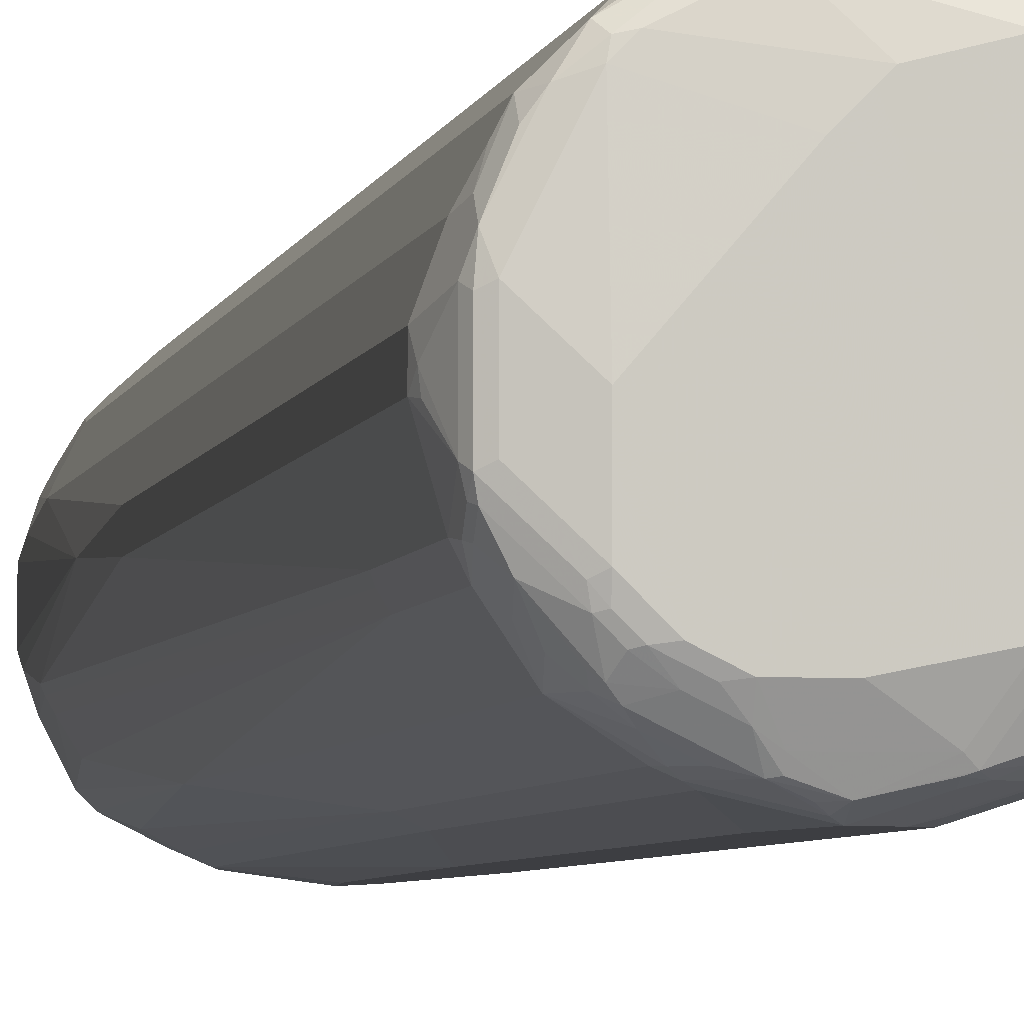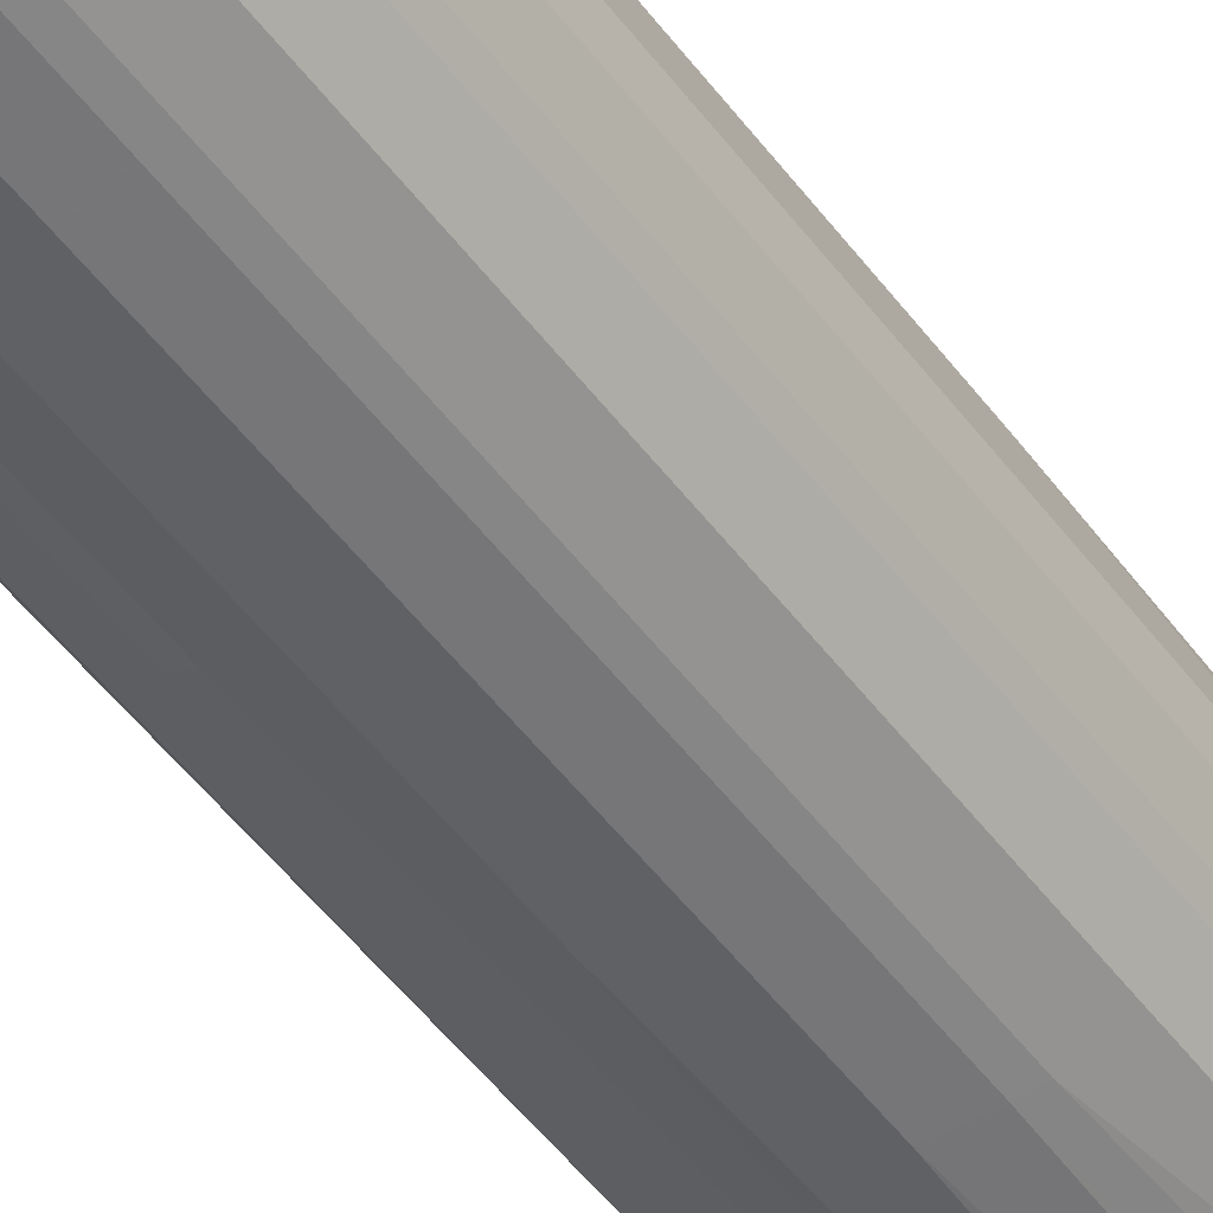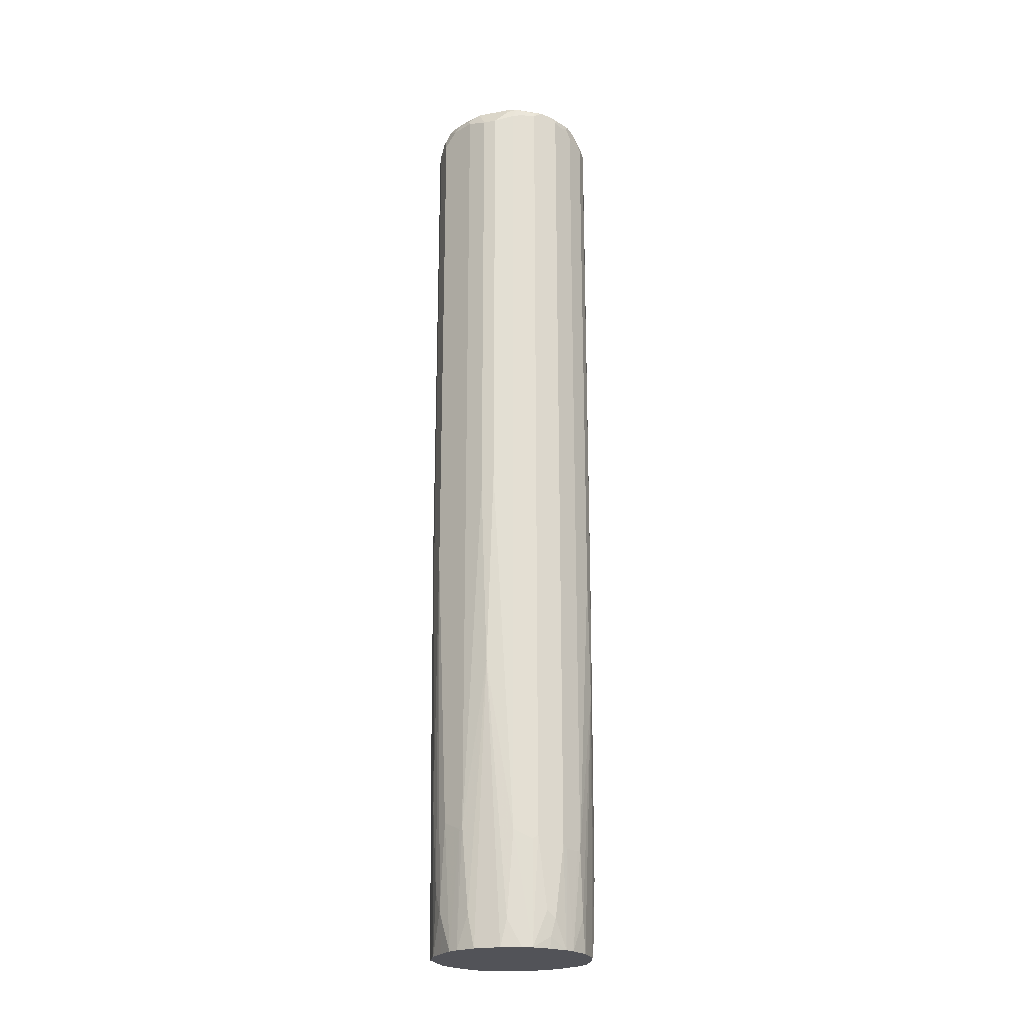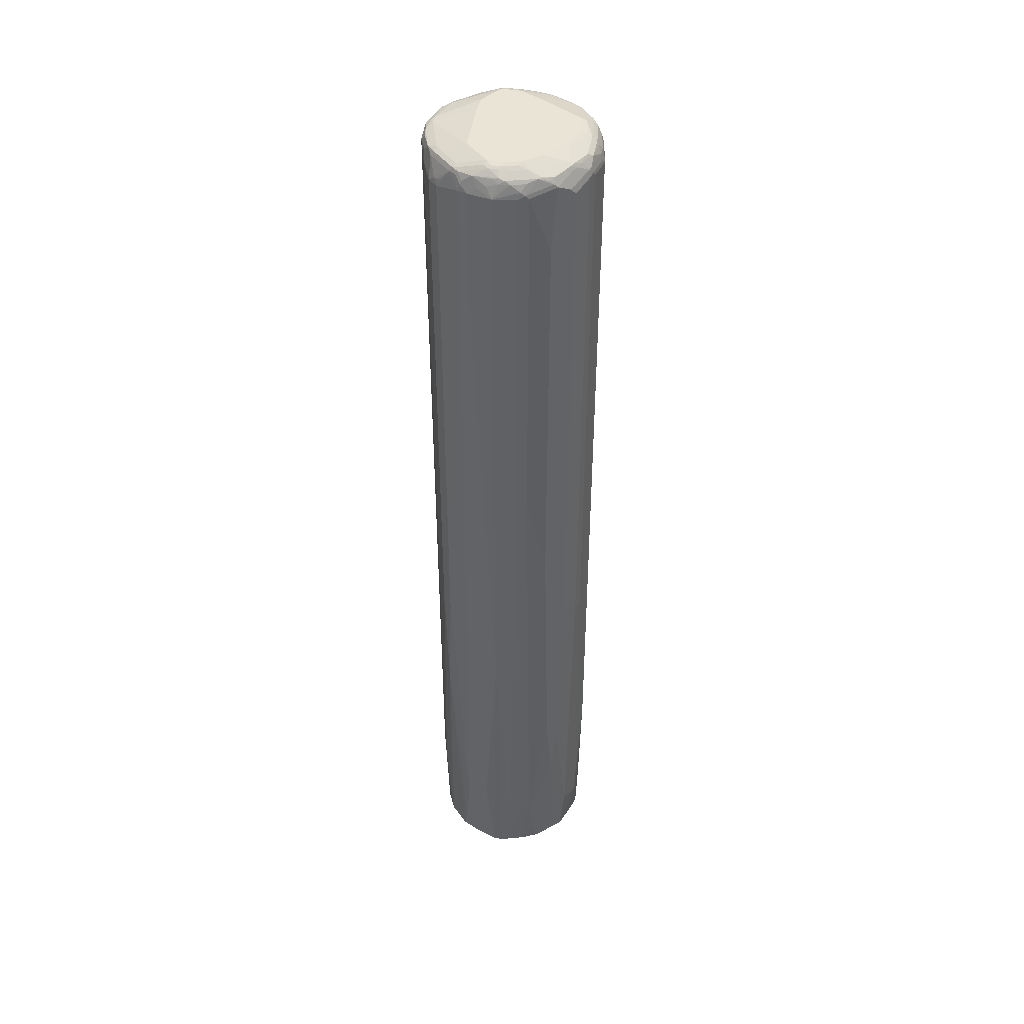
<metadata>
{"format":"obj","ext":"obj","renderer":"f3d","projection":"perspective","resolution":1024,"background":"white","views":[{"elev":-3.5,"azim":171.6,"up":"+Z"},{"elev":-46.3,"azim":-146.4,"up":"+Z"},{"elev":-22.7,"azim":17.5,"up":"+Y"},{"elev":42.7,"azim":147.1,"up":"+Y"}]}
</metadata>
<code>
v -0.136 -0.2928 0
v -0.136 -0.2823 0.01043
v -0.136 -0.2614 -0.01043
v -0.1255 -0.5652 -0.03135
v -0.1257 -0.5652 -0.01043
v -0.1257 -0.5652 -0.000692
v -0.1257 -0.5652 0.009981
v -0.1255 -0.5652 0.03135
v -0.1255 -0.3033 0.04181
v -0.1255 0.1464 0.05227
v -0.136 0.9307 0.01043
v -0.1255 -0.3764 -0.05227
v -0.136 0.06287 -0.02089
v -0.1254 -0.5652 -0.03189
v -0.1152 -0.5652 0.05227
v -0.115 -0.3345 0.06273
v -0.1185 0.1464 0.06622
v -0.1255 0.9098 0.05227
v -0.1255 0.9307 0.04181
v -0.1333 0.936 0.01568
v -0.129 0.9446 0.01043
v -0.1255 0.9412 -0.03135
v -0.136 0.9203 -0.01043
v -0.1185 -0.38 -0.06622
v -0.115 -0.5124 -0.06273
v -0.1223 -0.5652 -0.03942
v -0.1255 0.9203 -0.05227
v -0.136 0.8365 -0.02089
v -0.1119 -0.5652 0.05893
v -0.1081 -0.3345 0.07668
v -0.0976 0.0838 0.0976
v -0.1185 0.9098 0.06622
v -0.1229 0.915 0.05752
v -0.1229 0.936 0.04706
v -0.1294 0.9412 0.02089
v -0.1229 0.9464 0.02614
v -0.122 0.9481 0.02089
v -0.115 0.9516 0.02089
v -0.115 0.9516 -0.03135
v -0.1202 0.949 -0.0366
v -0.122 0.9481 -0.03135
v -0.1229 0.9424 -0.04181
v -0.1229 0.9319 -0.05227
v -0.0976 -0.2858 -0.0976
v -0.1081 -0.5159 -0.07668
v -0.1185 0.9167 -0.06622
v -0.1118 -0.5652 -0.06034
v -0.122 0.9237 -0.05925
v -0.1082 -0.5652 0.06606
v -0.0976 -0.4706 0.08714
v -0.08714 -0.5019 0.0976
v -0.07668 -0.3659 0.1081
v -0.0976 0.9098 0.0976
v -0.102 0.9255 0.08887
v -0.1189 0.9203 0.06273
v -0.1189 0.9412 0.05227
v -0.1124 0.9464 0.05752
v -0.1115 0.9481 0.05227
v -0.1046 0.9516 0.05227
v -0.07319 0.9621 0.04181
v -0.09411 0.9621 -0.04181
v -0.1081 0.9551 -0.04181
v -0.08887 0.949 -0.08887
v -0.1202 0.9437 -0.04706
v -0.09933 0.9594 -0.04706
v -0.08365 0.9555 -0.08365
v -0.1202 0.9333 -0.05752
v -0.06622 0.03835 -0.1185
v -0.07668 -0.5054 -0.1081
v -0.08714 -0.5652 -0.0976
v -0.0976 -0.5652 -0.08714
v -0.0976 0.9167 -0.0976
v -0.1011 0.9237 -0.09062
v -0.108 -0.5652 0.06638
v -0.09789 -0.5652 0.07652
v -0.08746 -0.5652 0.08698
v -0.077 -0.5652 0.09744
v -0.06659 -0.5652 0.1078
v -0.06622 -0.5652 0.1081
v -0.06798 -0.3711 0.1124
v -0.05576 -0.3764 0.1185
v -0.07668 0.9307 0.1081
v -0.0915 0.9464 0.08887
v -0.1072 0.9464 0.06798
v -0.1124 0.936 0.06798
v -0.1059 0.949 0.06273
v -0.06273 0.9621 0.07319
v -0.07319 0.9621 -0.07319
v -0.06798 0.9437 -0.1098
v -0.09062 0.9446 -0.09062
v -0.1046 0.9412 -0.07319
v -0.07841 0.9594 -0.07841
v -0.05752 0.949 -0.1098
v -0.1115 0.9342 -0.06971
v -0.09933 0.9333 -0.08887
v -0.05227 0.04194 -0.1255
v -0.06273 -0.5019 -0.115
v -0.06622 0.9167 -0.1185
v -0.03942 -0.5652 -0.1223
v -0.06034 -0.5652 -0.1118
v -0.08887 0.9333 -0.09933
v -0.09062 0.9237 -0.1011
v -0.05222 -0.5652 0.1151
v -0.04706 -0.3816 0.1229
v -0.04181 -0.3764 0.1255
v -0.04181 0.9307 0.1255
v -0.07058 0.936 0.1098
v -0.07319 0.9412 0.1046
v -0.0758 0.9464 0.09933
v -0.08714 0.9481 0.09062
v -0.08365 0.9516 0.08365
v -0.06404 0.9594 0.08365
v -0.04181 0.9621 0.09411
v -0.04706 0.9594 -0.08887
v -0.04181 0.9621 -0.08365
v -0.04181 0.9446 -0.1185
v -0.05752 0.9333 -0.1202
v -0.02614 0.949 -0.1202
v -0.02089 0.0524 -0.136
v -0.04181 -0.4915 -0.1255
v -0.05227 0.9203 -0.1255
v -0.05925 0.9237 -0.122
v -0.03189 -0.5652 -0.1254
v -0.02143 -0.5652 0.1254
v -0.03135 -0.5124 0.1255
v 0 -0.1149 0.136
v -0.01043 0.1883 0.136
v -0.01043 0.9203 0.136
v -0.02089 0.9412 0.1255
v -0.0453 0.9376 0.122
v -0.04966 0.936 0.1202
v -0.06622 0.9376 0.1115
v -0.03399 0.9464 0.1202
v -0.05488 0.9569 0.09933
v -0.05358 0.9594 0.09411
v 0 0.9621 0.08365
v -0.0453 0.9585 0.1011
v -0.03833 0.9551 0.1081
v -0.02089 0.9516 0.115
v 0.03135 0.9516 0.115
v 0.01043 0.9621 -0.09411
v -0.02089 0.9516 -0.115
v -0.03135 0.9424 -0.1229
v -0.05227 0.9319 -0.1229
v 0.01043 0.9446 -0.129
v -0.02089 0.9481 -0.122
v -0.01043 -0.2614 -0.136
v -0.02089 0.9098 -0.136
v 0 -0.345 -0.136
v -0.03135 -0.5652 -0.1255
v -0.02089 -0.5652 0.1255
v 0.01043 0.2091 0.136
v 0.02089 -0.5652 0.1255
v 0.03135 -0.5229 0.1255
v 0.04181 -0.3868 0.1255
v 0.01043 0.9203 0.136
v 0.03135 0.9412 0.1255
v -0.02438 0.9481 0.122
v 0.02089 0.9621 0.06273
v 0.07319 0.9516 0.09411
v 0.08365 0.9516 0.08365
v 0.02787 0.9481 0.122
v 0.04706 0.9464 0.1202
v 0.04181 0.9621 -0.09411
v 0.03135 0.9516 -0.115
v -0.02089 0.9412 -0.1255
v -0.04181 0.9307 -0.1255
v -0.02089 0.9214 -0.1333
v 0.03135 0.9481 -0.122
v 0.0366 0.9464 -0.1229
v 0.02089 0.9412 -0.1294
v 0.01568 0.936 -0.1333
v 0.01043 0.9307 -0.136
v -0.01043 0.9203 -0.136
v 0.01043 -0.2405 -0.136
v 0.04181 -0.4706 -0.1255
v 0.03135 -0.5437 -0.1255
v 0.02089 -0.5652 -0.1255
v 0.05238 -0.5652 0.1151
v 0.06702 -0.5652 0.1088
v 0.04879 -0.3904 0.122
v 0.04181 0.9307 0.1255
v 0.08365 0.9621 -0.01043
v 0.0819 0.9499 0.09236
v 0.115 0.9516 0.02089
v 0.09933 0.9464 0.07841
v 0.1098 0.9464 0.05752
v 0.05576 0.9342 0.1185
v 0.07668 0.9342 0.1081
v 0.07492 0.9428 0.1063
v 0.08714 0.9446 0.0976
v 0.06273 0.9621 -0.08365
v 0.05227 0.9594 -0.09542
v 0.04181 0.9551 -0.1081
v 0.04706 0.9464 -0.1176
v 0.05227 0.9412 -0.1189
v 0.05752 0.9255 -0.1229
v 0.05227 0.9203 -0.1255
v 0.02089 0.8261 -0.136
v 0.02089 0.1883 -0.136
v 0.05576 -0.4706 -0.1185
v 0.05227 -0.5652 -0.1152
v 0.05227 0.345 -0.1255
v 0.04136 -0.5652 -0.1193
v 0.08887 -0.5652 0.08887
v 0.09062 -0.5472 0.09062
v 0.08714 -0.5088 0.0976
v 0.07668 -0.3939 0.1081
v 0.06971 -0.4007 0.1115
v 0.08365 0.9621 -0.06273
v 0.115 0.9516 -0.03135
v 0.1202 0.9464 0.0366
v 0.122 0.9481 0.01741
v 0.1081 0.9342 0.07668
v 0.1081 0.9446 0.06622
v 0.07319 0.9594 -0.08496
v 0.06273 0.9551 -0.0976
v 0.07841 0.9464 -0.102
v 0.07319 0.9412 -0.1085
v 0.06273 0.9307 -0.1189
v 0.06622 0.9203 -0.1185
v 0.06622 0.345 -0.1185
v 0.07668 -0.4601 -0.1081
v 0.08714 -0.5652 -0.0976
v 0.07985 -0.5652 -0.1014
v 0.1081 -0.5652 0.06622
v 0.0976 -0.5193 0.08714
v 0.09062 0.9585 -0.06622
v 0.08365 0.9594 -0.0745
v 0.122 0.9481 -0.03484
v 0.1202 0.936 0.04706
v 0.1255 0.9412 0.02089
v 0.115 0.9307 0.06273
v 0.1081 -0.4043 0.07668
v 0.07841 0.9569 -0.08626
v 0.08365 0.949 -0.09542
v 0.08714 0.9412 -0.0976
v 0.0976 0.9203 -0.0976
v 0.0976 -0.07318 -0.0976
v 0.0976 -0.5652 -0.08714
v 0.1151 -0.5652 0.05238
v 0.1115 -0.4112 0.06971
v 0.08887 0.9569 -0.0758
v 0.1255 0.9412 -0.03135
v 0.1229 0.9412 -0.04312
v 0.1202 0.9464 -0.04442
v 0.1255 0.9203 0.04181
v 0.136 0.9098 0.01043
v 0.1342 0.9185 -0.00173
v 0.1098 0.9464 -0.06534
v 0.08887 0.9464 -0.0915
v 0.09933 0.936 -0.08626
v 0.1081 0.9307 -0.07668
v 0.1185 0.9203 -0.06622
v 0.1081 -0.4182 -0.07668
v 0.1185 0.7425 -0.06622
v 0.1082 -0.5652 -0.06614
v 0.1185 -0.4392 -0.05576
v 0.1229 -0.4444 -0.04706
v 0.1255 -0.5652 0.02089
v 0.1255 -0.5124 0.03135
v 0.1255 -0.4078 0.04181
v 0.122 -0.4112 0.04879
v 0.1333 0.9203 -0.01176
v 0.136 0.9098 -0.01043
v 0.1255 0.9203 -0.05227
v 0.1229 0.9307 -0.05358
v 0.1202 0.936 -0.05488
v 0.136 0.0524 0.01043
v 0.1255 0.7425 -0.05227
v 0.1229 0.7373 -0.05752
v 0.1116 -0.5652 -0.05946
v 0.1255 -0.4392 -0.04181
v 0.1149 -0.5652 -0.0528
v 0.1255 -0.5652 -0.02089
v 0.136 -0.1463 0
v 0.136 0.0524 -0.01043
v 0.1255 -0.5333 -0.03135
v 0.1151 -0.5652 -0.05222
v 0.1254 -0.5652 -0.02143
f 1 2 11
f 164 192 216
f 163 191 184
f 163 190 191
f 163 189 190
f 163 188 189
f 163 182 188
f 161 212 185
f 161 187 212
f 161 186 187
f 161 184 186
f 161 185 183
f 160 184 161
f 160 163 184
f 159 161 183
f 164 216 193
f 157 182 163
f 156 182 157
f 155 188 182
f 155 189 188
f 155 208 189
f 155 209 208
f 155 181 209
f 155 180 181
f 155 179 180
f 154 179 155
f 153 179 154
f 152 182 156
f 152 155 182
f 149 178 150
f 149 177 178
f 157 163 162
f 164 193 194
f 164 194 165
f 165 194 169
f 185 213 230
f 185 212 213
f 184 191 186
f 183 211 210
f 183 185 211
f 180 209 181
f 180 208 209
f 180 207 208
f 180 206 207
f 180 205 206
f 177 204 178
f 177 202 204
f 176 222 201
f 176 203 222
f 176 200 203
f 176 202 177
f 176 225 202
f 166 173 167
f 167 173 174
f 169 194 170
f 170 195 196
f 170 196 220
f 170 220 197
f 149 176 177
f 170 197 172
f 170 194 195
f 172 197 198
f 172 198 173
f 173 198 199
f 175 200 176
f 176 201 225
f 170 172 171
f 149 175 176
f 148 168 174
f 145 173 166
f 126 151 153
f 126 128 127
f 126 156 128
f 126 152 156
f 125 151 126
f 124 151 125
f 121 168 148
f 121 144 168
f 121 122 144
f 120 150 123
f 120 149 150
f 120 147 149
f 119 149 147
f 119 175 149
f 119 200 175
f 119 199 200
f 119 173 199
f 113 140 136
f 114 115 142
f 114 142 118
f 115 141 142
f 116 118 143
f 116 143 144
f 126 153 154
f 116 144 117
f 118 145 146
f 118 146 143
f 118 142 145
f 119 147 120
f 119 148 174
f 119 174 173
f 117 144 122
f 185 230 211
f 126 154 155
f 128 156 157
f 145 172 173
f 145 171 172
f 145 170 171
f 145 169 170
f 145 165 169
f 145 166 146
f 144 174 168
f 144 167 174
f 143 167 144
f 143 166 167
f 143 146 166
f 142 165 145
f 141 165 142
f 141 164 165
f 140 163 160
f 140 162 163
f 139 162 140
f 128 157 129
f 129 157 162
f 129 162 158
f 130 158 133
f 130 133 132
f 133 158 138
f 126 155 152
f 133 138 134
f 134 137 135
f 136 140 160
f 136 160 161
f 136 161 159
f 138 158 139
f 139 158 162
f 134 138 137
f 186 191 214
f 186 214 215
f 186 215 187
f 247 262 269
f 246 268 250
f 245 268 246
f 245 267 268
f 244 267 245
f 244 266 267
f 244 265 266
f 244 264 265
f 244 249 264
f 243 246 250
f 241 263 242
f 241 262 263
f 241 261 262
f 241 260 261
f 240 259 257
f 240 258 259
f 240 255 258
f 235 243 236
f 236 250 251
f 236 251 237
f 236 243 250
f 237 251 250
f 237 250 252
f 247 269 248
f 237 252 238
f 238 250 253
f 238 253 254
f 238 254 256
f 238 256 239
f 239 255 240
f 239 256 255
f 238 252 250
f 232 249 244
f 248 265 249
f 248 276 277
f 278 280 279
f 275 278 276
f 275 280 278
f 274 278 279
f 273 278 274
f 273 276 278
f 273 277 276
f 270 277 273
f 265 270 266
f 265 277 270
f 262 276 269
f 261 276 262
f 260 276 261
f 260 275 276
f 259 274 272
f 259 273 274
f 259 270 273
f 248 277 265
f 249 265 264
f 250 268 254
f 250 254 253
f 254 268 267
f 254 267 266
f 248 269 276
f 254 266 270
f 255 256 258
f 256 270 271
f 256 271 259
f 256 259 258
f 257 259 272
f 259 271 270
f 254 270 256
f 113 139 140
f 232 248 249
f 231 233 247
f 212 215 214
f 210 228 229
f 210 230 228
f 210 211 230
f 206 227 207
f 206 226 227
f 205 226 206
f 201 224 225
f 201 223 224
f 201 222 223
f 198 200 199
f 198 203 200
f 198 222 203
f 198 221 222
f 197 221 198
f 197 220 221
f 196 219 220
f 187 215 212
f 189 191 190
f 189 208 207
f 189 207 227
f 189 227 234
f 189 234 214
f 212 214 231
f 192 210 229
f 193 216 217
f 193 217 194
f 194 217 218
f 194 218 195
f 195 218 219
f 195 219 196
f 192 229 216
f 232 247 248
f 212 231 247
f 212 232 213
f 230 245 246
f 230 244 245
f 228 246 243
f 228 230 246
f 228 243 229
f 226 234 227
f 226 242 234
f 226 241 242
f 224 239 240
f 223 239 224
f 222 239 223
f 221 239 222
f 221 238 239
f 220 238 221
f 219 238 220
f 219 237 238
f 218 237 219
f 213 232 244
f 213 244 230
f 214 233 231
f 214 234 242
f 214 242 263
f 214 263 262
f 212 247 232
f 214 262 247
f 216 229 243
f 216 243 235
f 216 235 217
f 217 235 236
f 217 236 218
f 218 236 237
f 214 247 233
f 113 138 139
f 189 214 191
f 113 135 137
f 22 41 42
f 21 41 22
f 21 40 41
f 21 39 40
f 21 38 39
f 21 37 38
f 21 36 37
f 21 35 36
f 20 35 21
f 20 56 35
f 20 34 56
f 18 34 19
f 18 33 34
f 18 32 33
f 22 42 23
f 17 53 32
f 17 30 31
f 15 30 16
f 15 29 30
f 12 46 24
f 12 48 46
f 12 27 48
f 12 28 27
f 12 13 28
f 12 26 14
f 12 25 26
f 12 24 25
f 11 22 23
f 11 21 22
f 11 20 21
f 17 31 53
f 23 42 43
f 23 43 27
f 23 27 28
f 38 60 61
f 38 87 60
f 38 59 87
f 37 59 38
f 37 58 59
f 36 58 37
f 36 57 58
f 35 57 36
f 35 56 57
f 33 56 34
f 33 55 56
f 32 55 33
f 32 54 55
f 32 53 54
f 31 82 53
f 31 106 82
f 31 105 106
f 24 44 45
f 24 45 25
f 24 46 72
f 24 72 44
f 25 45 26
f 26 45 47
f 11 34 20
f 27 43 48
f 30 49 50
f 30 50 31
f 31 50 51
f 31 51 52
f 31 52 81
f 31 81 105
f 29 49 30
f 11 19 34
f 11 18 19
f 10 32 18
f 4 224 240
f 4 225 224
f 4 202 225
f 4 204 202
f 4 178 204
f 4 150 178
f 4 123 150
f 4 99 123
f 4 100 99
f 4 70 100
f 4 71 70
f 4 47 71
f 4 26 47
f 4 14 26
f 3 13 12
f 3 12 4
f 2 18 11
f 113 137 138
f 1 11 23
f 1 23 28
f 1 28 13
f 1 13 3
f 1 3 4
f 4 240 257
f 1 4 5
f 1 6 7
f 1 7 8
f 1 8 2
f 2 8 9
f 2 9 10
f 2 10 18
f 1 5 6
f 38 61 39
f 4 257 272
f 4 274 279
f 10 30 17
f 10 16 30
f 9 16 10
f 8 16 9
f 8 15 16
f 4 12 14
f 4 6 5
f 4 7 6
f 4 8 7
f 4 15 8
f 4 29 15
f 4 49 29
f 4 74 49
f 4 75 74
f 4 76 75
f 4 77 76
f 4 78 77
f 4 279 280
f 4 280 275
f 4 275 260
f 4 260 241
f 4 241 226
f 4 226 205
f 4 272 274
f 4 205 180
f 4 179 153
f 4 153 151
f 4 151 124
f 4 124 103
f 4 103 79
f 4 79 78
f 4 180 179
f 39 61 62
f 10 17 32
f 40 63 64
f 89 101 90
f 89 117 101
f 89 116 117
f 89 93 116
f 88 115 114
f 88 114 92
f 87 135 113
f 87 112 135
f 86 111 112
f 86 110 111
f 84 110 86
f 83 110 84
f 83 109 110
f 83 108 109
f 83 107 108
f 82 107 83
f 82 131 107
f 68 122 121
f 68 121 96
f 69 97 99
f 69 99 100
f 69 100 70
f 72 73 95
f 90 95 91
f 72 95 101
f 72 102 122
f 72 122 98
f 79 103 104
f 79 104 80
f 81 104 105
f 82 106 131
f 72 101 102
f 68 98 122
f 91 95 94
f 93 118 116
f 110 112 111
f 39 62 40
f 110 135 112
f 110 134 135
f 109 132 133
f 109 134 110
f 109 133 134
f 108 132 109
f 107 132 108
f 107 130 132
f 107 131 130
f 106 130 131
f 106 158 130
f 106 129 158
f 106 128 129
f 105 128 106
f 105 127 128
f 93 114 118
f 96 119 120
f 96 120 97
f 96 121 148
f 96 148 119
f 97 120 99
f 92 114 93
f 99 120 123
f 102 117 122
f 103 124 125
f 103 125 105
f 103 105 104
f 105 125 126
f 105 126 127
f 101 117 102
f 68 97 69
f 90 101 95
f 67 95 73
f 49 74 50
f 50 74 51
f 51 74 75
f 51 75 76
f 51 76 77
f 51 77 78
f 46 73 72
f 51 78 79
f 52 79 80
f 52 80 104
f 52 104 81
f 53 82 54
f 54 82 83
f 54 83 84
f 51 79 52
f 54 84 85
f 46 48 73
f 44 98 68
f 40 64 42
f 40 42 41
f 68 96 97
f 40 62 65
f 40 65 66
f 40 66 63
f 45 71 47
f 42 64 67
f 43 67 48
f 44 68 69
f 44 69 70
f 44 70 71
f 44 71 45
f 44 72 98
f 42 67 43
f 54 85 55
f 48 67 73
f 55 85 56
f 67 94 95
f 66 93 89
f 66 92 93
f 65 92 66
f 65 88 92
f 64 91 67
f 63 66 89
f 63 91 64
f 63 90 91
f 63 89 90
f 61 65 62
f 61 88 65
f 60 88 61
f 60 115 88
f 60 141 115
f 67 91 94
f 59 112 87
f 60 192 164
f 60 210 192
f 60 183 210
f 60 159 183
f 60 136 159
f 60 113 136
f 60 87 113
f 60 164 141
f 59 86 112
f 56 85 84
f 58 86 59
f 57 86 58
f 57 84 86
f 56 84 57

</code>
